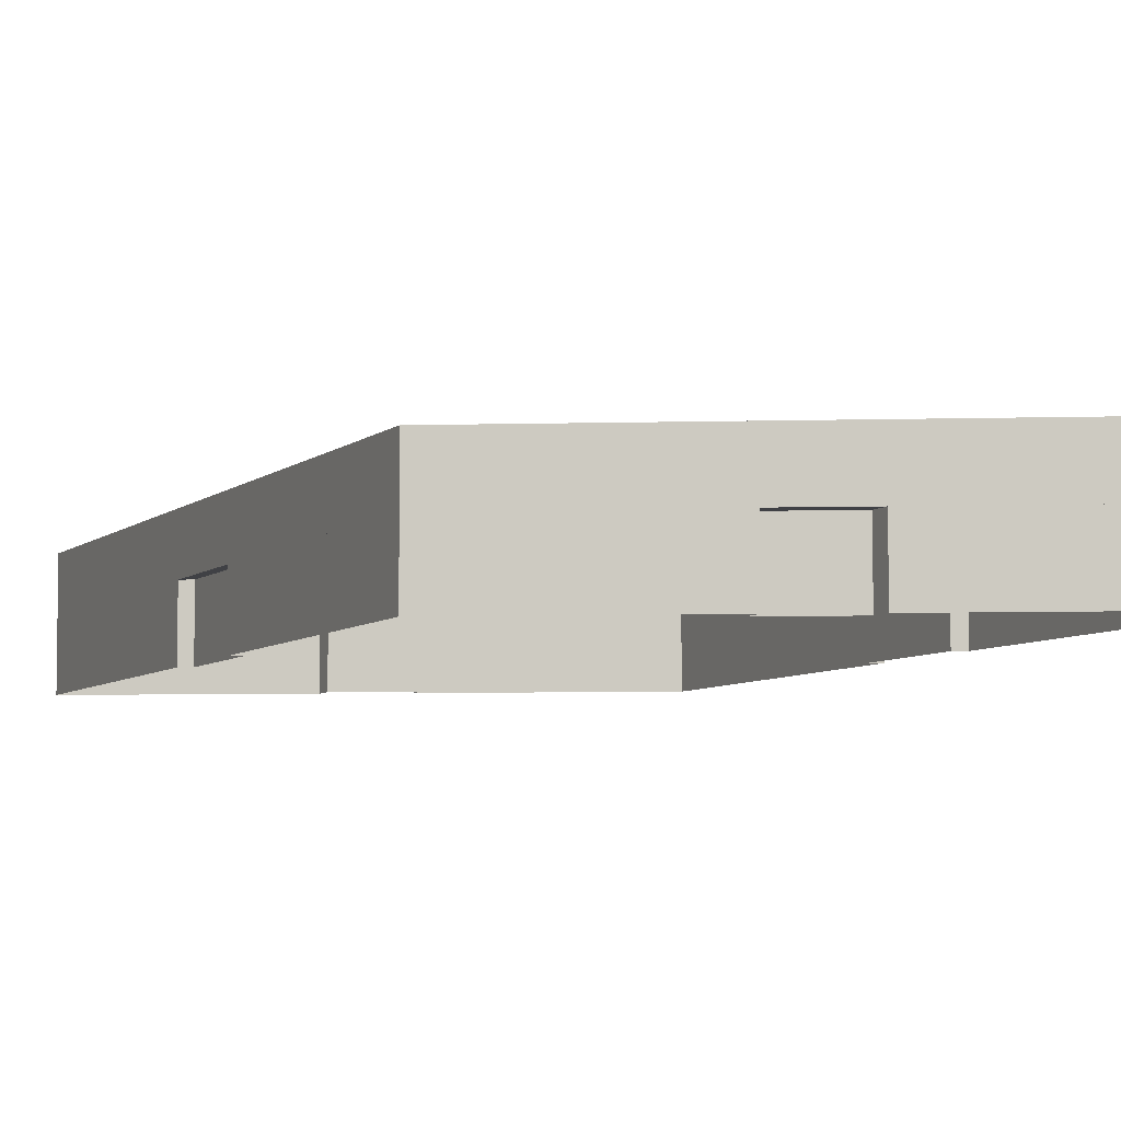
<metadata>
{"format":"obj","ext":"obj","renderer":"f3d","projection":"perspective","resolution":1024,"background":"white","views":[{"elev":-5.9,"azim":145.3,"up":"+Y"}]}
</metadata>
<code>
g BuildingObject 6(Clone)
v 1.574 0.18 -0.2562
v 1.298 0.1967 1.074
v 1.574 0.1967 -0.2562
v 1.298 0.1967 1.074
v 1.574 0.18 -0.2562
v 1.298 0.18 1.074
v 1.298 0.18 1.074
v 1.964 0.1967 1.625
v 1.298 0.1967 1.074
v 1.964 0.1967 1.625
v 1.298 0.18 1.074
v 1.964 0.18 1.625
v 1.964 0.18 1.625
v 2.239 0.1967 0.2943
v 1.964 0.1967 1.625
v 2.239 0.1967 0.2943
v 1.964 0.18 1.625
v 2.239 0.18 0.2943
v 2.239 0.18 0.2943
v 1.574 0.1967 -0.2562
v 2.239 0.1967 0.2943
v 1.574 0.1967 -0.2562
v 2.239 0.18 0.2943
v 1.574 0.18 -0.2562
v 1.574 0.1967 -0.2562
v 1.318 0.1967 1.058
v 1.582 0.1967 -0.217
v 1.318 0.1967 1.058
v 1.574 0.1967 -0.2562
v 1.298 0.1967 1.074
v 1.298 0.1967 1.074
v 1.956 0.1967 1.586
v 1.318 0.1967 1.058
v 1.956 0.1967 1.586
v 1.298 0.1967 1.074
v 1.964 0.1967 1.625
v 1.964 0.1967 1.625
v 2.219 0.1967 0.3106
v 1.956 0.1967 1.586
v 2.219 0.1967 0.3106
v 1.964 0.1967 1.625
v 2.239 0.1967 0.2943
v 2.239 0.1967 0.2943
v 1.582 0.1967 -0.217
v 2.219 0.1967 0.3106
v 1.582 0.1967 -0.217
v 2.239 0.1967 0.2943
v 1.574 0.1967 -0.2562
v 1.582 0.1967 -0.217
v 1.318 0.18 1.058
v 1.582 0.18 -0.217
v 1.318 0.18 1.058
v 1.582 0.1967 -0.217
v 1.318 0.1967 1.058
v 1.318 0.1967 1.058
v 1.956 0.18 1.586
v 1.318 0.18 1.058
v 1.956 0.18 1.586
v 1.318 0.1967 1.058
v 1.956 0.1967 1.586
v 1.956 0.1967 1.586
v 2.219 0.18 0.3106
v 1.956 0.18 1.586
v 2.219 0.18 0.3106
v 1.956 0.1967 1.586
v 2.219 0.1967 0.3106
v 2.219 0.1967 0.3106
v 1.582 0.18 -0.217
v 2.219 0.18 0.3106
v 1.582 0.18 -0.217
v 2.219 0.1967 0.3106
v 1.582 0.1967 -0.217
v 2.219 0.18 0.3106
v 1.582 0.18 -0.217
v 1.318 0.18 1.058
v 1.318 0.18 1.058
v 1.956 0.18 1.586
v 2.219 0.18 0.3106
v 1.872 0.2365 0.6192
v 1.765 0.18 0.5305
v 1.872 0.18 0.6192
v 1.765 0.18 0.5305
v 1.872 0.2365 0.6192
v 1.765 0.2365 0.5305
v 1.765 0.18 0.5305
v 1.794 0.2365 0.3922
v 1.794 0.18 0.3922
v 1.794 0.2365 0.3922
v 1.765 0.18 0.5305
v 1.765 0.2365 0.5305
v 1.794 0.18 0.3922
v 1.901 0.2365 0.4809
v 1.901 0.18 0.4809
v 1.901 0.2365 0.4809
v 1.794 0.18 0.3922
v 1.794 0.2365 0.3922
v 1.901 0.2365 0.4809
v 1.872 0.18 0.6192
v 1.901 0.18 0.4809
v 1.872 0.18 0.6192
v 1.901 0.2365 0.4809
v 1.872 0.2365 0.6192
v 1.901 0.2365 0.4809
v 1.765 0.2365 0.5305
v 1.872 0.2365 0.6192
v 1.765 0.2365 0.5305
v 1.901 0.2365 0.4809
v 1.794 0.2365 0.3922
v 2.039 0.1971 0.8032
v 1.951 0.18 0.7306
v 2.039 0.18 0.8032
v 1.951 0.18 0.7306
v 2.039 0.1971 0.8032
v 1.951 0.1971 0.7306
v 1.951 0.18 0.7306
v 1.996 0.1971 0.5144
v 1.996 0.18 0.5144
v 1.996 0.1971 0.5144
v 1.951 0.18 0.7306
v 1.951 0.1971 0.7306
v 1.996 0.18 0.5144
v 2.084 0.1971 0.587
v 2.084 0.18 0.587
v 2.084 0.1971 0.587
v 1.996 0.18 0.5144
v 1.996 0.1971 0.5144
v 2.084 0.1971 0.587
v 2.039 0.18 0.8032
v 2.084 0.18 0.587
v 2.039 0.18 0.8032
v 2.084 0.1971 0.587
v 2.039 0.1971 0.8032
v 2.084 0.1971 0.587
v 1.951 0.1971 0.7306
v 2.039 0.1971 0.8032
v 1.951 0.1971 0.7306
v 2.084 0.1971 0.587
v 1.996 0.1971 0.5144
v 2.01 0.1855 0.5415
v 1.899 0.18 0.45
v 2.01 0.18 0.5415
v 1.899 0.18 0.45
v 2.01 0.1855 0.5415
v 1.899 0.1855 0.45
v 1.899 0.18 0.45
v 1.932 0.1855 0.2904
v 1.932 0.18 0.2904
v 1.932 0.1855 0.2904
v 1.899 0.18 0.45
v 1.899 0.1855 0.45
v 1.932 0.18 0.2904
v 2.043 0.1855 0.3819
v 2.043 0.18 0.3819
v 2.043 0.1855 0.3819
v 1.932 0.18 0.2904
v 1.932 0.1855 0.2904
v 2.043 0.1855 0.3819
v 2.01 0.18 0.5415
v 2.043 0.18 0.3819
v 2.01 0.18 0.5415
v 2.043 0.1855 0.3819
v 2.01 0.1855 0.5415
v 2.043 0.1855 0.3819
v 1.899 0.1855 0.45
v 2.01 0.1855 0.5415
v 1.899 0.1855 0.45
v 2.043 0.1855 0.3819
v 1.932 0.1855 0.2904
v 1.956 0.036 0.06034
v 1.95 0.108 0.09267
v 1.956 0.108 0.06034
v 1.95 0.108 0.09267
v 1.956 0.036 0.06034
v 1.95 0.036 0.09267
v 1.956 0 0.06034
v 1.95 0.036 0.09267
v 1.956 0.036 0.06034
v 1.95 0.036 0.09267
v 1.956 0 0.06034
v 1.95 0 0.09267
v 1.856 0.108 -0.02224
v 1.85 0.036 0.0101
v 1.856 0.036 -0.02224
v 1.85 0.036 0.0101
v 1.856 0.108 -0.02224
v 1.85 0.108 0.0101
v 1.856 0.036 -0.02224
v 1.85 0 0.0101
v 1.856 0 -0.02224
v 1.85 0 0.0101
v 1.856 0.036 -0.02224
v 1.85 0.036 0.0101
v 1.956 0.108 0.06034
v 1.85 0.108 0.0101
v 1.856 0.108 -0.02224
v 1.85 0.108 0.0101
v 1.956 0.108 0.06034
v 1.95 0.108 0.09267
v 1.95 0 0.09267
v 1.85 0.108 0.0101
v 1.95 0.108 0.09267
v 1.85 0.108 0.0101
v 1.95 0 0.09267
v 1.85 0 0.0101
v 2.239 0 0.2943
v 1.956 0.036 0.06034
v 2.239 0.036 0.2943
v 1.956 0.036 0.06034
v 2.239 0 0.2943
v 1.956 0 0.06034
v 1.856 0 -0.02224
v 1.574 0.036 -0.2562
v 1.856 0.036 -0.02224
v 1.574 0.036 -0.2562
v 1.856 0 -0.02224
v 1.574 0 -0.2562
v 2.239 0.036 0.2943
v 2.197 0.108 0.2599
v 2.239 0.108 0.2943
v 2.197 0.108 0.2599
v 2.239 0.036 0.2943
v 2.197 0.036 0.2599
v 2.197 0.036 0.2599
v 2.098 0.108 0.1773
v 2.197 0.108 0.2599
v 2.098 0.108 0.1773
v 2.197 0.036 0.2599
v 2.098 0.036 0.1773
v 2.098 0.036 0.1773
v 1.998 0.108 0.09474
v 2.098 0.108 0.1773
v 1.998 0.108 0.09474
v 2.098 0.036 0.1773
v 1.998 0.036 0.09474
v 1.956 0.108 0.06034
v 1.998 0.036 0.09475
v 1.956 0.036 0.06034
v 1.998 0.036 0.09475
v 1.956 0.108 0.06034
v 1.998 0.108 0.09475
v 1.856 0.036 -0.02224
v 1.815 0.108 -0.05664
v 1.856 0.108 -0.02224
v 1.815 0.108 -0.05664
v 1.856 0.036 -0.02224
v 1.815 0.036 -0.05664
v 1.815 0.036 -0.05664
v 1.715 0.108 -0.1392
v 1.815 0.108 -0.05664
v 1.715 0.108 -0.1392
v 1.815 0.036 -0.05664
v 1.715 0.036 -0.1392
v 1.715 0.036 -0.1392
v 1.615 0.108 -0.2218
v 1.715 0.108 -0.1392
v 1.615 0.108 -0.2218
v 1.715 0.036 -0.1392
v 1.615 0.036 -0.2218
v 1.574 0.108 -0.2562
v 1.615 0.036 -0.2218
v 1.574 0.036 -0.2562
v 1.615 0.036 -0.2218
v 1.574 0.108 -0.2562
v 1.615 0.108 -0.2218
v 2.239 0.108 0.2943
v 2.206 0.18 0.2668
v 2.239 0.18 0.2943
v 2.206 0.18 0.2668
v 2.239 0.108 0.2943
v 2.206 0.108 0.2668
v 2.206 0.108 0.2668
v 2.106 0.18 0.1842
v 2.206 0.18 0.2668
v 2.106 0.18 0.1842
v 2.206 0.108 0.2668
v 2.106 0.108 0.1842
v 2.106 0.108 0.1842
v 2.006 0.18 0.1016
v 2.106 0.18 0.1842
v 2.006 0.18 0.1016
v 2.106 0.108 0.1842
v 2.006 0.108 0.1016
v 2.006 0.108 0.1016
v 1.906 0.18 0.01905
v 2.006 0.18 0.1016
v 1.906 0.18 0.01905
v 2.006 0.108 0.1016
v 1.906 0.108 0.01905
v 1.906 0.108 0.01905
v 1.807 0.18 -0.06353
v 1.906 0.18 0.01905
v 1.807 0.18 -0.06353
v 1.906 0.108 0.01905
v 1.807 0.108 -0.06353
v 1.807 0.108 -0.06353
v 1.707 0.18 -0.1461
v 1.807 0.18 -0.06353
v 1.707 0.18 -0.1461
v 1.807 0.108 -0.06353
v 1.707 0.108 -0.1461
v 1.707 0.108 -0.1461
v 1.607 0.18 -0.2287
v 1.707 0.18 -0.1461
v 1.607 0.18 -0.2287
v 1.707 0.108 -0.1461
v 1.607 0.108 -0.2287
v 1.574 0.18 -0.2562
v 1.607 0.108 -0.2287
v 1.574 0.108 -0.2562
v 1.607 0.108 -0.2287
v 1.574 0.18 -0.2562
v 1.607 0.18 -0.2287
v 1.457 0.036 0.3093
v 1.473 0.108 0.3227
v 1.457 0.108 0.3093
v 1.473 0.108 0.3227
v 1.457 0.036 0.3093
v 1.473 0.036 0.3227
v 1.457 0 0.3093
v 1.473 0.036 0.3227
v 1.457 0.036 0.3093
v 1.473 0.036 0.3227
v 1.457 0 0.3093
v 1.473 0 0.3227
v 1.415 0.108 0.5089
v 1.432 0.036 0.5223
v 1.415 0.036 0.5089
v 1.432 0.036 0.5223
v 1.415 0.108 0.5089
v 1.432 0.108 0.5223
v 1.415 0.036 0.5089
v 1.432 0 0.5223
v 1.415 0 0.5089
v 1.432 0 0.5223
v 1.415 0.036 0.5089
v 1.432 0.036 0.5223
v 1.457 0.108 0.3093
v 1.432 0.108 0.5223
v 1.415 0.108 0.5089
v 1.432 0.108 0.5223
v 1.457 0.108 0.3093
v 1.473 0.108 0.3227
v 1.473 0 0.3227
v 1.432 0.108 0.5223
v 1.473 0.108 0.3227
v 1.432 0.108 0.5223
v 1.473 0 0.3227
v 1.432 0 0.5223
v 1.574 0 -0.2562
v 1.457 0.036 0.3093
v 1.574 0.036 -0.2562
v 1.457 0.036 0.3093
v 1.574 0 -0.2562
v 1.457 0 0.3093
v 1.415 0 0.5089
v 1.298 0.036 1.074
v 1.415 0.036 0.5089
v 1.298 0.036 1.074
v 1.415 0 0.5089
v 1.298 0 1.074
v 1.574 0.036 -0.2562
v 1.557 0.108 -0.173
v 1.574 0.108 -0.2562
v 1.557 0.108 -0.173
v 1.574 0.036 -0.2562
v 1.557 0.036 -0.173
v 1.557 0.036 -0.173
v 1.515 0.108 0.02656
v 1.557 0.108 -0.173
v 1.515 0.108 0.02656
v 1.557 0.036 -0.173
v 1.515 0.036 0.02656
v 1.515 0.036 0.02656
v 1.474 0.108 0.2262
v 1.515 0.108 0.02656
v 1.474 0.108 0.2262
v 1.515 0.036 0.02656
v 1.474 0.036 0.2262
v 1.457 0.108 0.3093
v 1.474 0.036 0.2262
v 1.457 0.036 0.3093
v 1.474 0.036 0.2262
v 1.457 0.108 0.3093
v 1.474 0.108 0.2262
v 1.415 0.036 0.5089
v 1.398 0.108 0.5921
v 1.415 0.108 0.5089
v 1.398 0.108 0.5921
v 1.415 0.036 0.5089
v 1.398 0.036 0.5921
v 1.398 0.036 0.5921
v 1.357 0.108 0.7917
v 1.398 0.108 0.5921
v 1.357 0.108 0.7917
v 1.398 0.036 0.5921
v 1.357 0.036 0.7917
v 1.357 0.036 0.7917
v 1.316 0.108 0.9913
v 1.357 0.108 0.7917
v 1.316 0.108 0.9913
v 1.357 0.036 0.7917
v 1.316 0.036 0.9913
v 1.298 0.108 1.074
v 1.316 0.036 0.9913
v 1.298 0.036 1.074
v 1.316 0.036 0.9913
v 1.298 0.108 1.074
v 1.316 0.108 0.9913
v 1.574 0.108 -0.2562
v 1.56 0.18 -0.1897
v 1.574 0.18 -0.2562
v 1.56 0.18 -0.1897
v 1.574 0.108 -0.2562
v 1.56 0.108 -0.1897
v 1.56 0.108 -0.1897
v 1.519 0.18 0.009926
v 1.56 0.18 -0.1897
v 1.519 0.18 0.009926
v 1.56 0.108 -0.1897
v 1.519 0.108 0.009926
v 1.519 0.108 0.009926
v 1.477 0.18 0.2095
v 1.519 0.18 0.009926
v 1.477 0.18 0.2095
v 1.519 0.108 0.009926
v 1.477 0.108 0.2095
v 1.477 0.108 0.2095
v 1.436 0.18 0.4091
v 1.477 0.18 0.2095
v 1.436 0.18 0.4091
v 1.477 0.108 0.2095
v 1.436 0.108 0.4091
v 1.436 0.108 0.4091
v 1.395 0.18 0.6087
v 1.436 0.18 0.4091
v 1.395 0.18 0.6087
v 1.436 0.108 0.4091
v 1.395 0.108 0.6087
v 1.395 0.108 0.6087
v 1.354 0.18 0.8083
v 1.395 0.18 0.6087
v 1.354 0.18 0.8083
v 1.395 0.108 0.6087
v 1.354 0.108 0.8083
v 1.354 0.108 0.8083
v 1.312 0.18 1.008
v 1.354 0.18 0.8083
v 1.312 0.18 1.008
v 1.354 0.108 0.8083
v 1.312 0.108 1.008
v 1.298 0.18 1.074
v 1.312 0.108 1.008
v 1.298 0.108 1.074
v 1.312 0.108 1.008
v 1.298 0.18 1.074
v 1.312 0.18 1.008
v 1.581 0.036 1.308
v 1.588 0.108 1.276
v 1.581 0.108 1.308
v 1.588 0.108 1.276
v 1.581 0.036 1.308
v 1.588 0.036 1.276
v 1.581 0 1.308
v 1.588 0.036 1.276
v 1.581 0.036 1.308
v 1.588 0.036 1.276
v 1.581 0 1.308
v 1.588 0 1.276
v 1.681 0.108 1.391
v 1.688 0.036 1.359
v 1.681 0.036 1.391
v 1.688 0.036 1.359
v 1.681 0.108 1.391
v 1.688 0.108 1.359
v 1.681 0.036 1.391
v 1.688 0 1.359
v 1.681 0 1.391
v 1.688 0 1.359
v 1.681 0.036 1.391
v 1.688 0.036 1.359
v 1.581 0.108 1.308
v 1.688 0.108 1.359
v 1.681 0.108 1.391
v 1.688 0.108 1.359
v 1.581 0.108 1.308
v 1.588 0.108 1.276
v 1.588 0 1.276
v 1.688 0.108 1.359
v 1.588 0.108 1.276
v 1.688 0.108 1.359
v 1.588 0 1.276
v 1.688 0 1.359
v 1.298 0 1.074
v 1.581 0.036 1.308
v 1.298 0.036 1.074
v 1.581 0.036 1.308
v 1.298 0 1.074
v 1.581 0 1.308
v 1.681 0 1.391
v 1.964 0.036 1.625
v 1.681 0.036 1.391
v 1.964 0.036 1.625
v 1.681 0 1.391
v 1.964 0 1.625
v 1.298 0.036 1.074
v 1.34 0.108 1.109
v 1.298 0.108 1.074
v 1.34 0.108 1.109
v 1.298 0.036 1.074
v 1.34 0.036 1.109
v 1.34 0.036 1.109
v 1.44 0.108 1.191
v 1.34 0.108 1.109
v 1.44 0.108 1.191
v 1.34 0.036 1.109
v 1.44 0.036 1.191
v 1.44 0.036 1.191
v 1.54 0.108 1.274
v 1.44 0.108 1.191
v 1.54 0.108 1.274
v 1.44 0.036 1.191
v 1.54 0.036 1.274
v 1.581 0.108 1.308
v 1.54 0.036 1.274
v 1.581 0.036 1.308
v 1.54 0.036 1.274
v 1.581 0.108 1.308
v 1.54 0.108 1.274
v 1.681 0.036 1.391
v 1.723 0.108 1.425
v 1.681 0.108 1.391
v 1.723 0.108 1.425
v 1.681 0.036 1.391
v 1.723 0.036 1.425
v 1.723 0.036 1.425
v 1.822 0.108 1.508
v 1.723 0.108 1.425
v 1.822 0.108 1.508
v 1.723 0.036 1.425
v 1.822 0.036 1.508
v 1.822 0.036 1.508
v 1.922 0.108 1.591
v 1.822 0.108 1.508
v 1.922 0.108 1.591
v 1.822 0.036 1.508
v 1.922 0.036 1.591
v 1.964 0.108 1.625
v 1.922 0.036 1.591
v 1.964 0.036 1.625
v 1.922 0.036 1.591
v 1.964 0.108 1.625
v 1.922 0.108 1.591
v 1.298 0.108 1.074
v 1.332 0.18 1.102
v 1.298 0.18 1.074
v 1.332 0.18 1.102
v 1.298 0.108 1.074
v 1.332 0.108 1.102
v 1.332 0.108 1.102
v 1.432 0.18 1.185
v 1.332 0.18 1.102
v 1.432 0.18 1.185
v 1.332 0.108 1.102
v 1.432 0.108 1.185
v 1.432 0.108 1.185
v 1.531 0.18 1.267
v 1.432 0.18 1.185
v 1.531 0.18 1.267
v 1.432 0.108 1.185
v 1.531 0.108 1.267
v 1.531 0.108 1.267
v 1.631 0.18 1.35
v 1.531 0.18 1.267
v 1.631 0.18 1.35
v 1.531 0.108 1.267
v 1.631 0.108 1.35
v 1.631 0.108 1.35
v 1.731 0.18 1.432
v 1.631 0.18 1.35
v 1.731 0.18 1.432
v 1.631 0.108 1.35
v 1.731 0.108 1.432
v 1.731 0.108 1.432
v 1.831 0.18 1.515
v 1.731 0.18 1.432
v 1.831 0.18 1.515
v 1.731 0.108 1.432
v 1.831 0.108 1.515
v 1.831 0.108 1.515
v 1.931 0.18 1.597
v 1.831 0.18 1.515
v 1.931 0.18 1.597
v 1.831 0.108 1.515
v 1.931 0.108 1.597
v 1.964 0.18 1.625
v 1.931 0.108 1.597
v 1.964 0.108 1.625
v 1.931 0.108 1.597
v 1.964 0.18 1.625
v 1.931 0.18 1.597
v 2.081 0.036 1.059
v 2.065 0.108 1.046
v 2.081 0.108 1.059
v 2.065 0.108 1.046
v 2.081 0.036 1.059
v 2.065 0.036 1.046
v 2.081 0 1.059
v 2.065 0.036 1.046
v 2.081 0.036 1.059
v 2.065 0.036 1.046
v 2.081 0 1.059
v 2.065 0 1.046
v 2.122 0.108 0.8598
v 2.106 0.036 0.8464
v 2.122 0.036 0.8598
v 2.106 0.036 0.8464
v 2.122 0.108 0.8598
v 2.106 0.108 0.8464
v 2.122 0.036 0.8598
v 2.106 0 0.8464
v 2.122 0 0.8598
v 2.106 0 0.8464
v 2.122 0.036 0.8598
v 2.106 0.036 0.8464
v 2.081 0.108 1.059
v 2.106 0.108 0.8464
v 2.122 0.108 0.8598
v 2.106 0.108 0.8464
v 2.081 0.108 1.059
v 2.065 0.108 1.046
v 2.065 0 1.046
v 2.106 0.108 0.8464
v 2.065 0.108 1.046
v 2.106 0.108 0.8464
v 2.065 0 1.046
v 2.106 0 0.8464
v 1.964 0 1.625
v 2.081 0.036 1.059
v 1.964 0.036 1.625
v 2.081 0.036 1.059
v 1.964 0 1.625
v 2.081 0 1.059
v 2.122 0 0.8598
v 2.239 0.036 0.2943
v 2.122 0.036 0.8598
v 2.239 0.036 0.2943
v 2.122 0 0.8598
v 2.239 0 0.2943
v 1.964 0.036 1.625
v 1.981 0.108 1.542
v 1.964 0.108 1.625
v 1.981 0.108 1.542
v 1.964 0.036 1.625
v 1.981 0.036 1.542
v 1.981 0.036 1.542
v 2.022 0.108 1.342
v 1.981 0.108 1.542
v 2.022 0.108 1.342
v 1.981 0.036 1.542
v 2.022 0.036 1.342
v 2.022 0.036 1.342
v 2.064 0.108 1.143
v 2.022 0.108 1.342
v 2.064 0.108 1.143
v 2.022 0.036 1.342
v 2.064 0.036 1.143
v 2.081 0.108 1.059
v 2.064 0.036 1.143
v 2.081 0.036 1.059
v 2.064 0.036 1.143
v 2.081 0.108 1.059
v 2.064 0.108 1.143
v 2.122 0.036 0.8598
v 2.139 0.108 0.7766
v 2.122 0.108 0.8598
v 2.139 0.108 0.7766
v 2.122 0.036 0.8598
v 2.139 0.036 0.7766
v 2.139 0.036 0.7766
v 2.181 0.108 0.5771
v 2.139 0.108 0.7766
v 2.181 0.108 0.5771
v 2.139 0.036 0.7766
v 2.181 0.036 0.5771
v 2.181 0.036 0.5771
v 2.222 0.108 0.3775
v 2.181 0.108 0.5771
v 2.222 0.108 0.3775
v 2.181 0.036 0.5771
v 2.222 0.036 0.3775
v 2.239 0.108 0.2943
v 2.222 0.036 0.3775
v 2.239 0.036 0.2943
v 2.222 0.036 0.3775
v 2.239 0.108 0.2943
v 2.222 0.108 0.3775
v 1.964 0.108 1.625
v 1.978 0.18 1.558
v 1.964 0.18 1.625
v 1.978 0.18 1.558
v 1.964 0.108 1.625
v 1.978 0.108 1.558
v 1.978 0.108 1.558
v 2.019 0.18 1.359
v 1.978 0.18 1.558
v 2.019 0.18 1.359
v 1.978 0.108 1.558
v 2.019 0.108 1.359
v 2.019 0.108 1.359
v 2.06 0.18 1.159
v 2.019 0.18 1.359
v 2.06 0.18 1.159
v 2.019 0.108 1.359
v 2.06 0.108 1.159
v 2.06 0.108 1.159
v 2.101 0.18 0.9596
v 2.06 0.18 1.159
v 2.101 0.18 0.9596
v 2.06 0.108 1.159
v 2.101 0.108 0.9596
v 2.101 0.108 0.9596
v 2.143 0.18 0.76
v 2.101 0.18 0.9596
v 2.143 0.18 0.76
v 2.101 0.108 0.9596
v 2.143 0.108 0.76
v 2.143 0.108 0.76
v 2.184 0.18 0.5604
v 2.143 0.18 0.76
v 2.184 0.18 0.5604
v 2.143 0.108 0.76
v 2.184 0.108 0.5604
v 2.184 0.108 0.5604
v 2.225 0.18 0.3608
v 2.184 0.18 0.5604
v 2.225 0.18 0.3608
v 2.184 0.108 0.5604
v 2.225 0.108 0.3608
v 2.239 0.18 0.2943
v 2.225 0.108 0.3608
v 2.239 0.108 0.2943
v 2.225 0.108 0.3608
v 2.239 0.18 0.2943
v 2.225 0.18 0.3608
f 1 2 3
f 4 5 6
f 7 8 9
f 10 11 12
f 13 14 15
f 16 17 18
f 19 20 21
f 22 23 24
f 25 26 27
f 28 29 30
f 31 32 33
f 34 35 36
f 37 38 39
f 40 41 42
f 43 44 45
f 46 47 48
f 49 50 51
f 52 53 54
f 55 56 57
f 58 59 60
f 61 62 63
f 64 65 66
f 67 68 69
f 70 71 72
f 73 74 75
f 76 77 78
f 79 80 81
f 82 83 84
f 85 86 87
f 88 89 90
f 91 92 93
f 94 95 96
f 97 98 99
f 100 101 102
f 103 104 105
f 106 107 108
f 109 110 111
f 112 113 114
f 115 116 117
f 118 119 120
f 121 122 123
f 124 125 126
f 127 128 129
f 130 131 132
f 133 134 135
f 136 137 138
f 139 140 141
f 142 143 144
f 145 146 147
f 148 149 150
f 151 152 153
f 154 155 156
f 157 158 159
f 160 161 162
f 163 164 165
f 166 167 168
f 169 170 171
f 172 173 174
f 181 182 183
f 184 185 186
f 193 194 195
f 196 197 198
f 217 218 219
f 220 221 222
f 235 236 237
f 238 239 240
f 241 242 243
f 244 245 246
f 259 260 261
f 262 263 264
f 265 266 267
f 268 269 270
f 307 308 309
f 310 311 312
f 313 314 315
f 316 317 318
f 325 326 327
f 328 329 330
f 337 338 339
f 340 341 342
f 361 362 363
f 364 365 366
f 379 380 381
f 382 383 384
f 385 386 387
f 388 389 390
f 403 404 405
f 406 407 408
f 409 410 411
f 412 413 414
f 451 452 453
f 454 455 456
f 457 458 459
f 460 461 462
f 469 470 471
f 472 473 474
f 481 482 483
f 484 485 486
f 505 506 507
f 508 509 510
f 523 524 525
f 526 527 528
f 529 530 531
f 532 533 534
f 547 548 549
f 550 551 552
f 553 554 555
f 556 557 558
f 595 596 597
f 598 599 600
f 601 602 603
f 604 605 606
f 613 614 615
f 616 617 618
f 625 626 627
f 628 629 630
f 649 650 651
f 652 653 654
f 667 668 669
f 670 671 672
f 673 674 675
f 676 677 678
f 691 692 693
f 694 695 696
f 697 698 699
f 700 701 702
f 739 740 741
f 742 743 744
f 175 176 177
f 178 179 180
f 187 188 189
f 190 191 192
f 205 206 207
f 208 209 210
f 211 212 213
f 214 215 216
f 319 320 321
f 322 323 324
f 331 332 333
f 334 335 336
f 349 350 351
f 352 353 354
f 355 356 357
f 358 359 360
f 463 464 465
f 466 467 468
f 475 476 477
f 478 479 480
f 493 494 495
f 496 497 498
f 499 500 501
f 502 503 504
f 607 608 609
f 610 611 612
f 619 620 621
f 622 623 624
f 637 638 639
f 640 641 642
f 643 644 645
f 646 647 648
f 199 200 201
f 202 203 204
f 343 344 345
f 346 347 348
f 487 488 489
f 490 491 492
f 631 632 633
f 634 635 636
f 415 416 417
f 418 419 420
f 565 566 567
f 568 569 570
f 583 584 585
f 586 587 588
f 655 656 657
f 658 659 660
f 715 716 717
f 718 719 720
f 733 734 735
f 736 737 738
f 223 224 225
f 226 227 228
f 229 230 231
f 232 233 234
f 253 254 255
f 256 257 258
f 271 272 273
f 274 275 276
f 277 278 279
f 280 281 282
f 289 290 291
f 292 293 294
f 367 368 369
f 370 371 372
f 391 392 393
f 394 395 396
f 421 422 423
f 424 425 426
f 433 434 435
f 436 437 438
f 439 440 441
f 442 443 444
f 445 446 447
f 448 449 450
f 517 518 519
f 520 521 522
f 541 542 543
f 544 545 546
f 559 560 561
f 562 563 564
f 571 572 573
f 574 575 576
f 589 590 591
f 592 593 594
f 661 662 663
f 664 665 666
f 679 680 681
f 682 683 684
f 685 686 687
f 688 689 690
f 709 710 711
f 712 713 714
f 721 722 723
f 724 725 726
f 727 728 729
f 730 731 732
f 247 248 249
f 250 251 252
f 283 284 285
f 286 287 288
f 295 296 297
f 298 299 300
f 301 302 303
f 304 305 306
f 373 374 375
f 376 377 378
f 397 398 399
f 400 401 402
f 427 428 429
f 430 431 432
f 511 512 513
f 514 515 516
f 535 536 537
f 538 539 540
f 577 578 579
f 580 581 582
f 703 704 705
f 706 707 708

</code>
